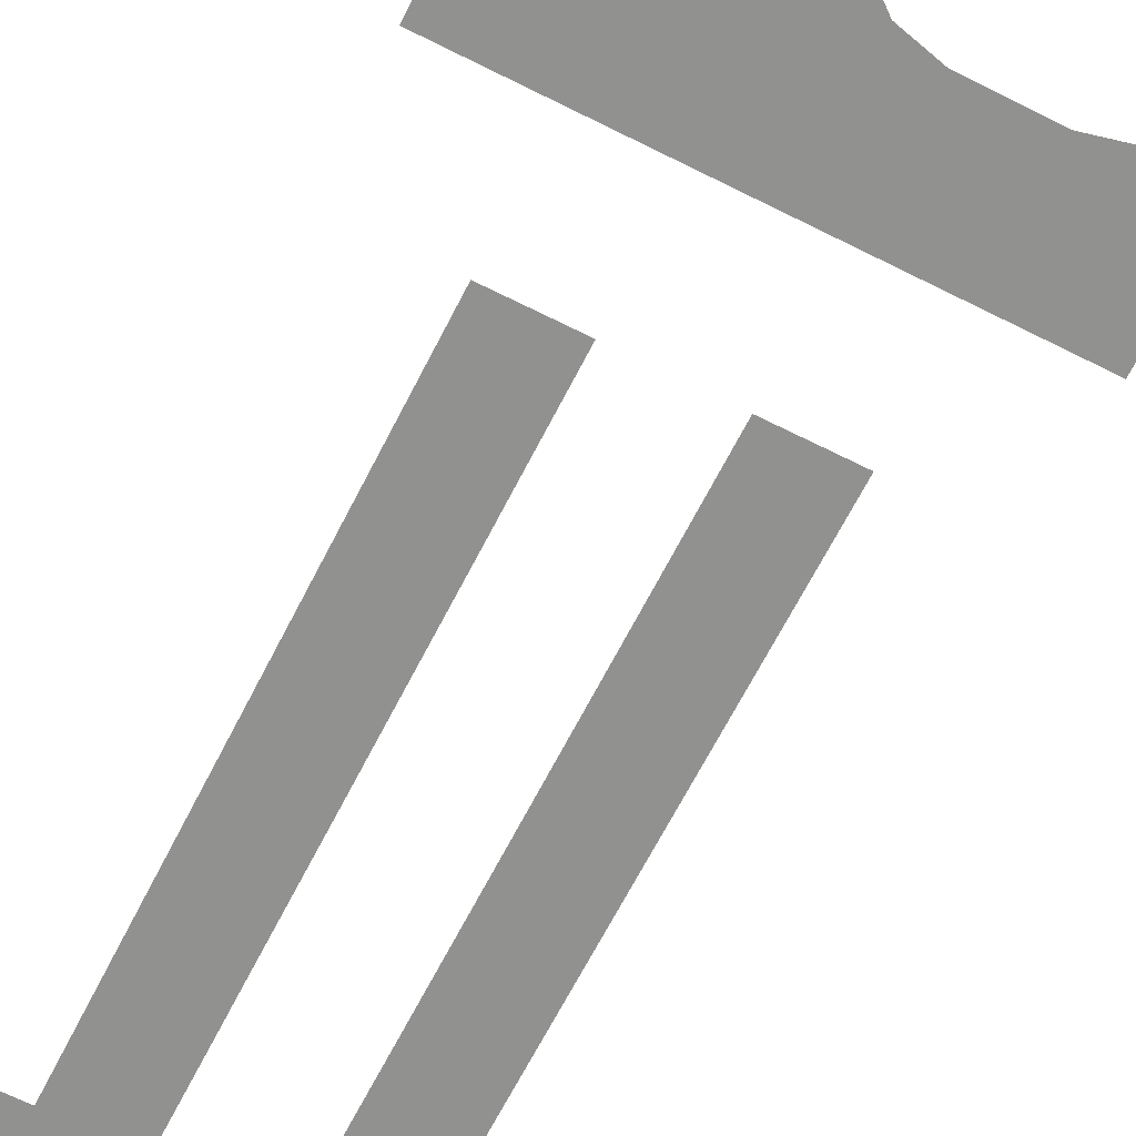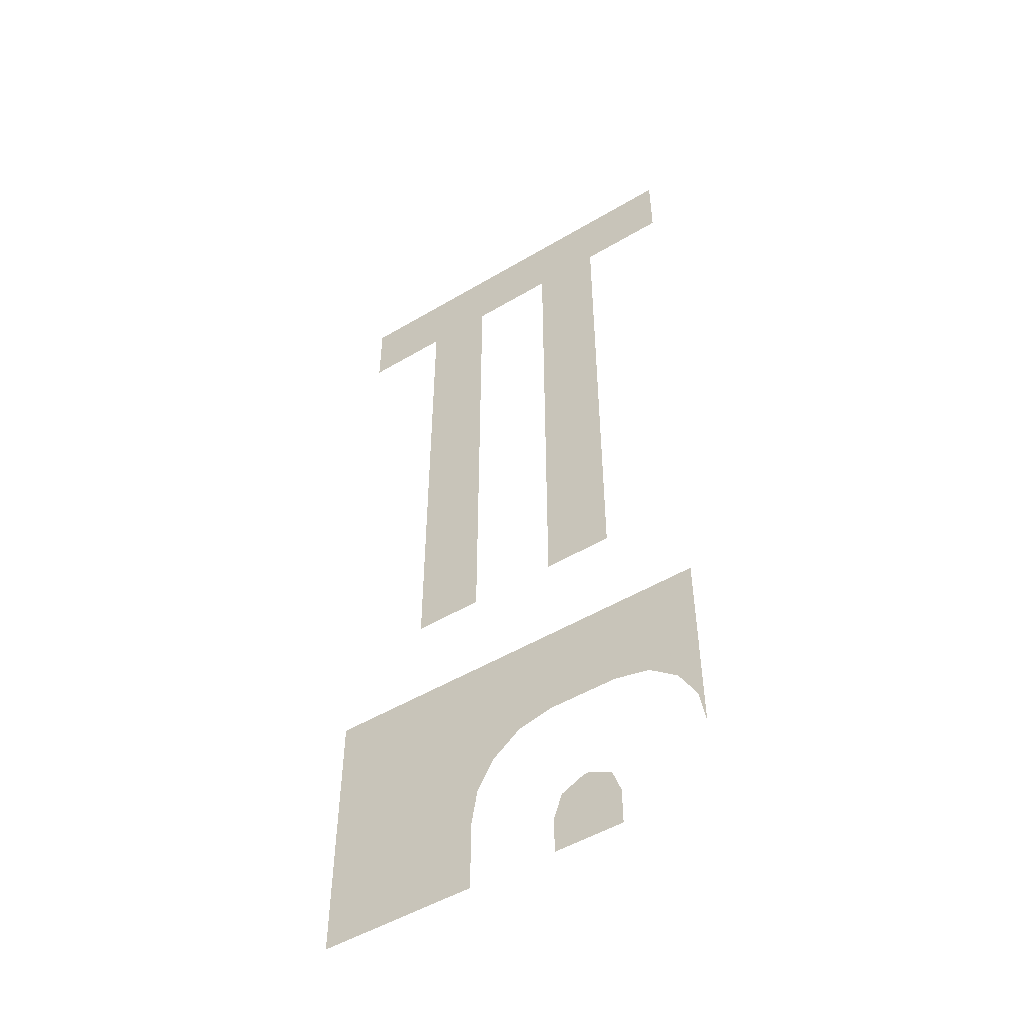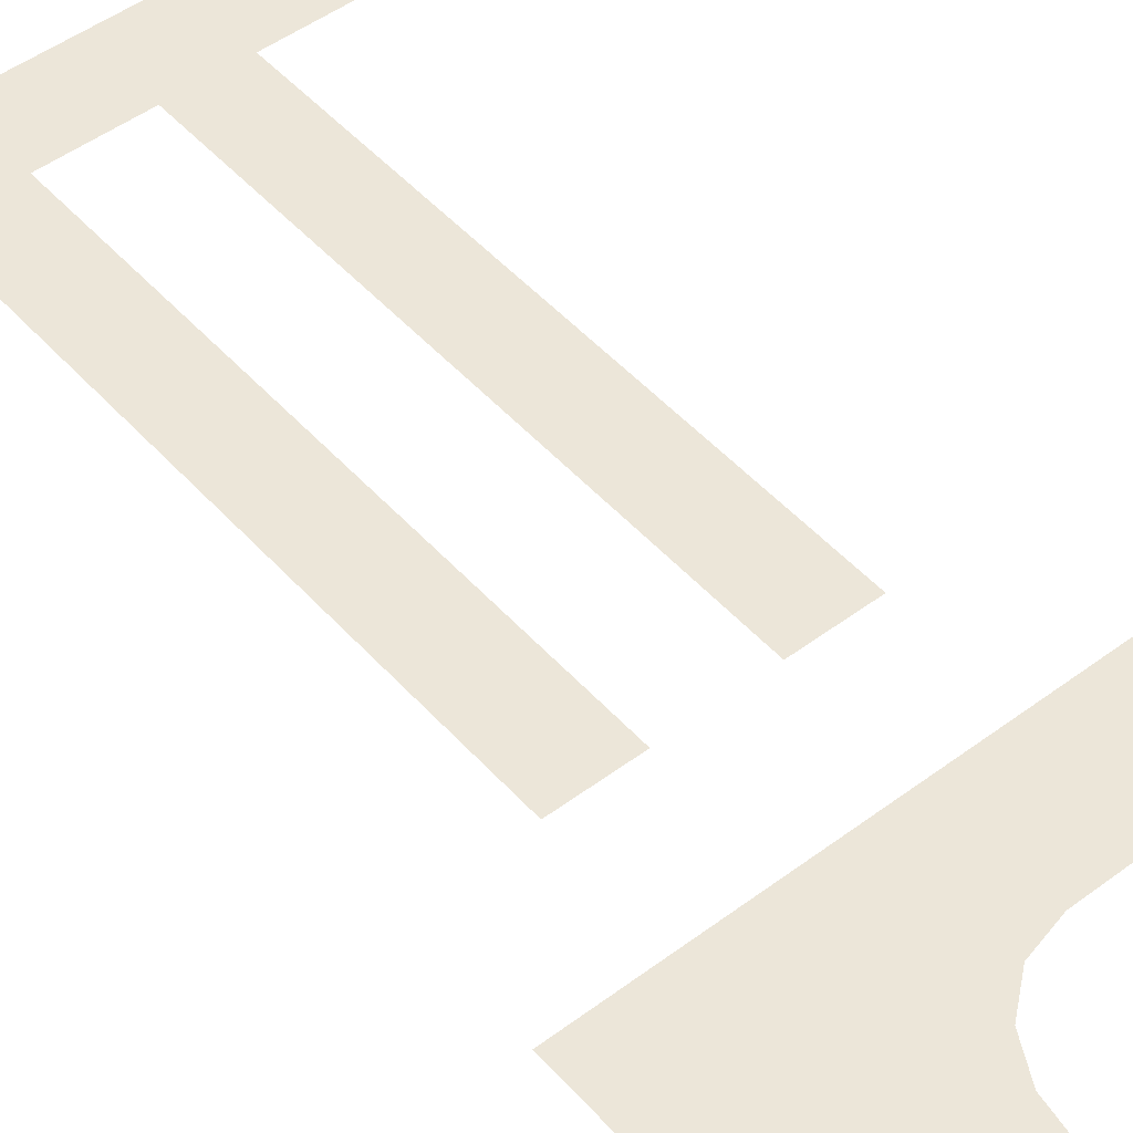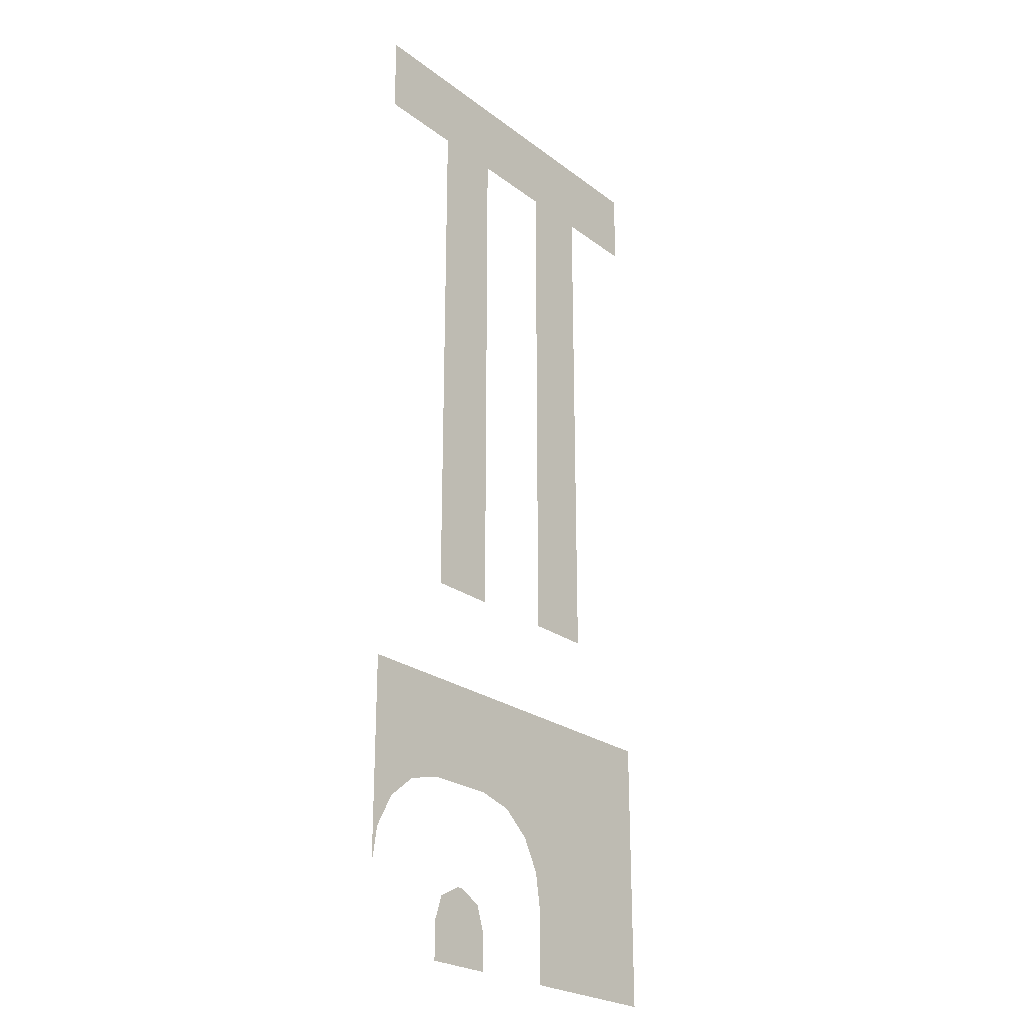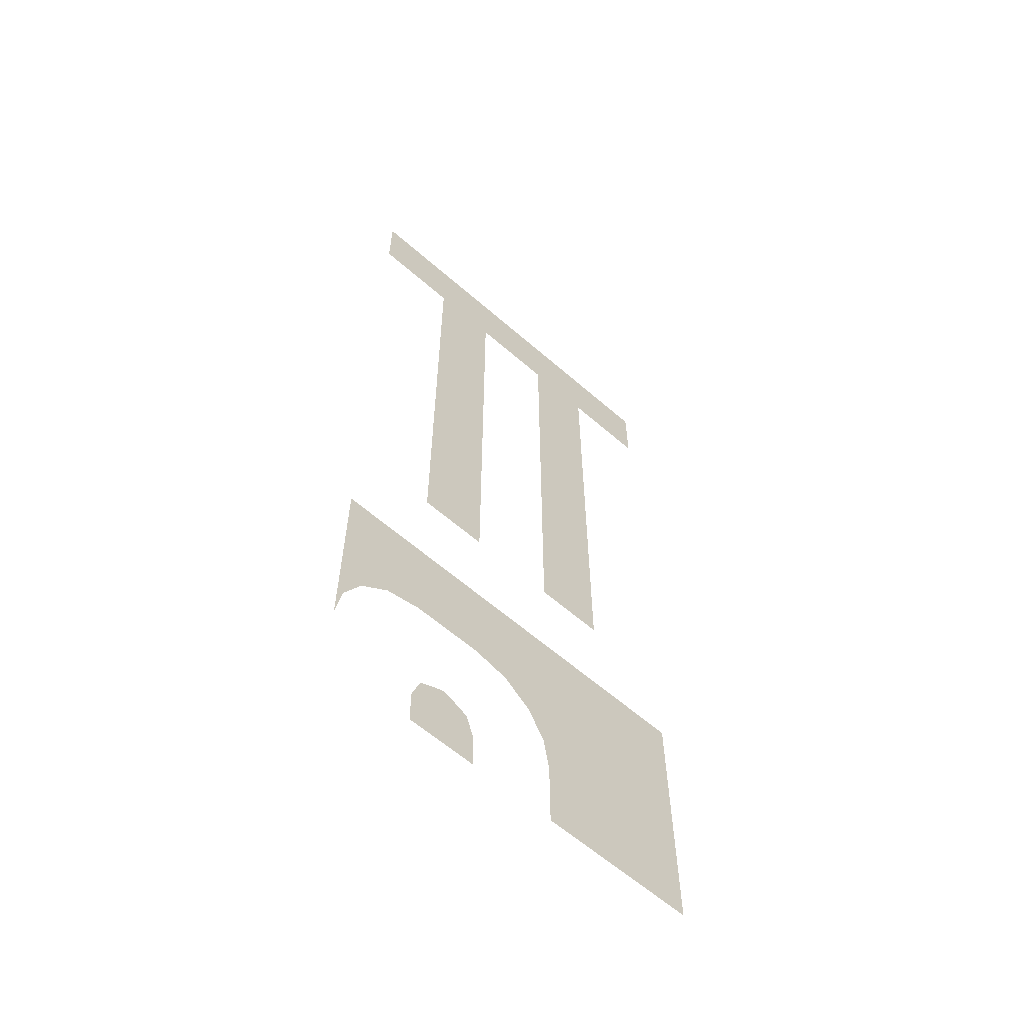
<metadata>
{"format":"obj","ext":"obj","renderer":"f3d","projection":"perspective","resolution":1024,"background":"white","views":[{"elev":-65.9,"azim":153.1,"up":"+Y"},{"elev":-50.8,"azim":-147.0,"up":"+Z"},{"elev":48.9,"azim":140.3,"up":"+Y"},{"elev":-24.2,"azim":-50.8,"up":"+Z"},{"elev":-61.3,"azim":-41.6,"up":"+Z"}]}
</metadata>
<code>
v 0.016 0 0.3424
v 0.016 0 0.3151
v 0.04662 0 0.3151
v 0.016 0 0.3424
v 0.04662 0 0.3151
v 0.07069 0 0.3151
v 0.016 0 0.3424
v 0.07069 0 0.3151
v 0.1013 0 0.3151
v 0.156 0 0.3424
v 0.156 0 0.3424
v 0.1013 0 0.3151
v 0.1254 0 0.3151
v 0.156 0 0.3424
v 0.1254 0 0.3151
v 0.156 0 0.3151
v 0.04662 0 0.1301
v 0.07069 0 0.1301
v 0.07069 0 0.3151
v 0.04662 0 0.3151
v 0.1013 0 0.1301
v 0.1254 0 0.1301
v 0.1254 0 0.3151
v 0.1013 0 0.3151
v 0.016 0 0.09511
v 0.016 0 0.02511
v 0.01807 0 0.03775
v 0.016 0 0.09511
v 0.01807 0 0.03775
v 0.02423 0 0.04899
v 0.016 0 0.09511
v 0.02423 0 0.04899
v 0.03417 0 0.05708
v 0.016 0 0.09511
v 0.03417 0 0.05708
v 0.04662 0 0.06011
v 0.016 0 0.09511
v 0.04662 0 0.06011
v 0.07069 0 0.06011
v 0.156 0 0.09511
v 0.156 0 0.09511
v 0.07069 0 0.06011
v 0.08314 0 0.05708
v 0.156 0 0.09511
v 0.08314 0 0.05708
v 0.09308 0 0.04899
v 0.156 0 0.09511
v 0.09308 0 0.04899
v 0.09924 0 0.03775
v 0.156 0 0.09511
v 0.09924 0 0.03775
v 0.1013 0 0.02511
v 0.156 0 0.09511
v 0.1013 0 0.02511
v 0.1013 0 -0.00072
v 0.156 0 -0.00072
v 0.04662 0 -0.00072
v 0.05777 0 0.02511
v 0.04959 0 0.02102
v 0.04662 0 0.01237
v 0.04662 0 -0.00072
v 0.07069 0 -0.00072
v 0.05954 0 0.02511
v 0.05777 0 0.02511
v 0.07069 0 -0.00072
v 0.07069 0 0.01237
v 0.06772 0 0.02102
v 0.05954 0 0.02511
g mesh7278204
f 1 2 3
f 4 5 6
f 7 8 9
f 9 10 7
f 11 12 13
f 14 15 16
f 17 18 19
f 19 20 17
f 21 22 23
f 23 24 21
f 25 26 27
f 28 29 30
f 31 32 33
f 34 35 36
f 37 38 39
f 39 40 37
f 41 42 43
f 44 45 46
f 47 48 49
f 50 51 52
f 53 54 55
f 55 56 53
f 57 58 59
f 59 60 57
f 61 62 63
f 63 64 61
f 65 66 67
f 67 68 65

</code>
